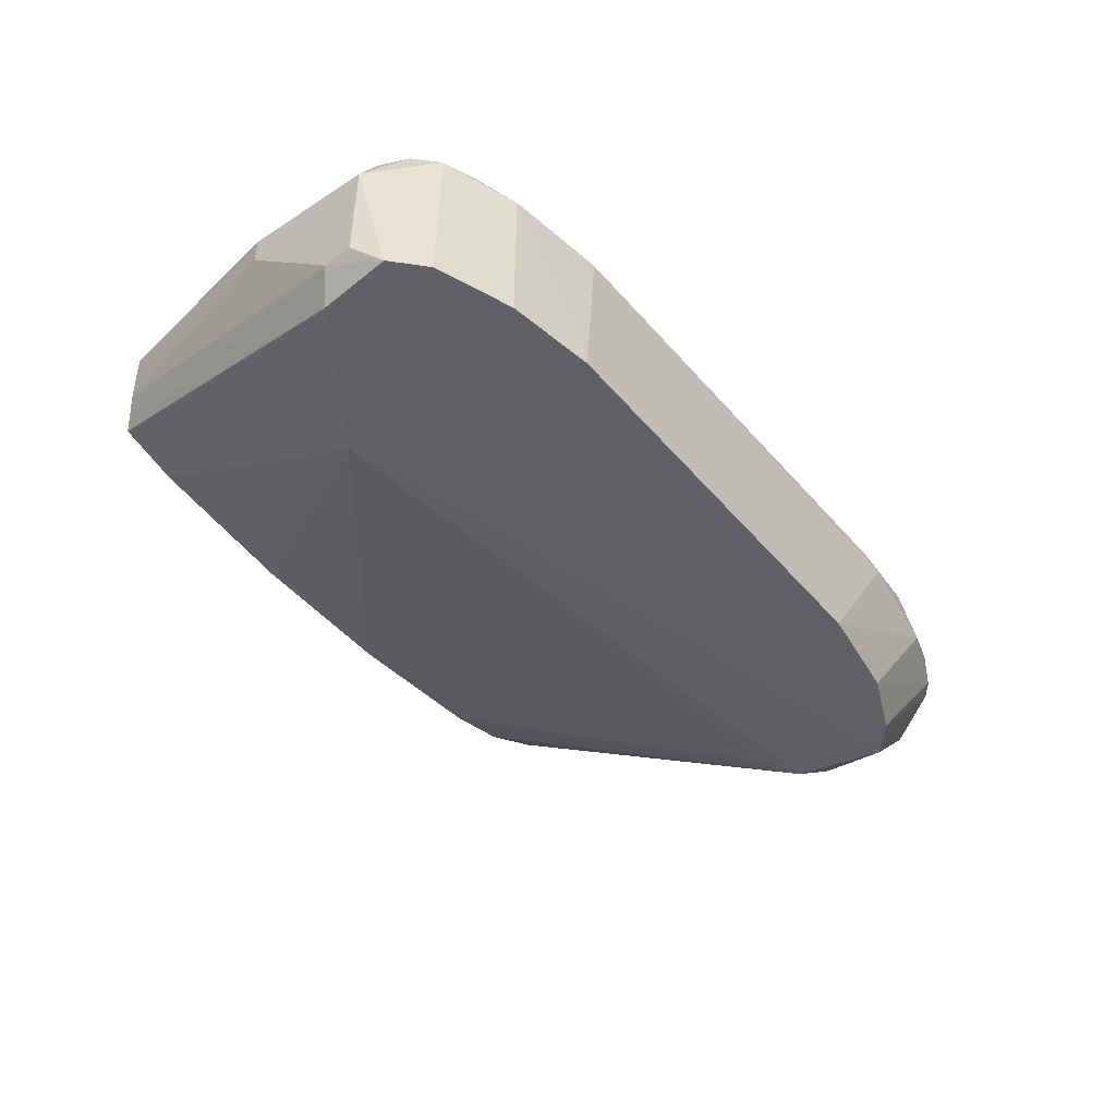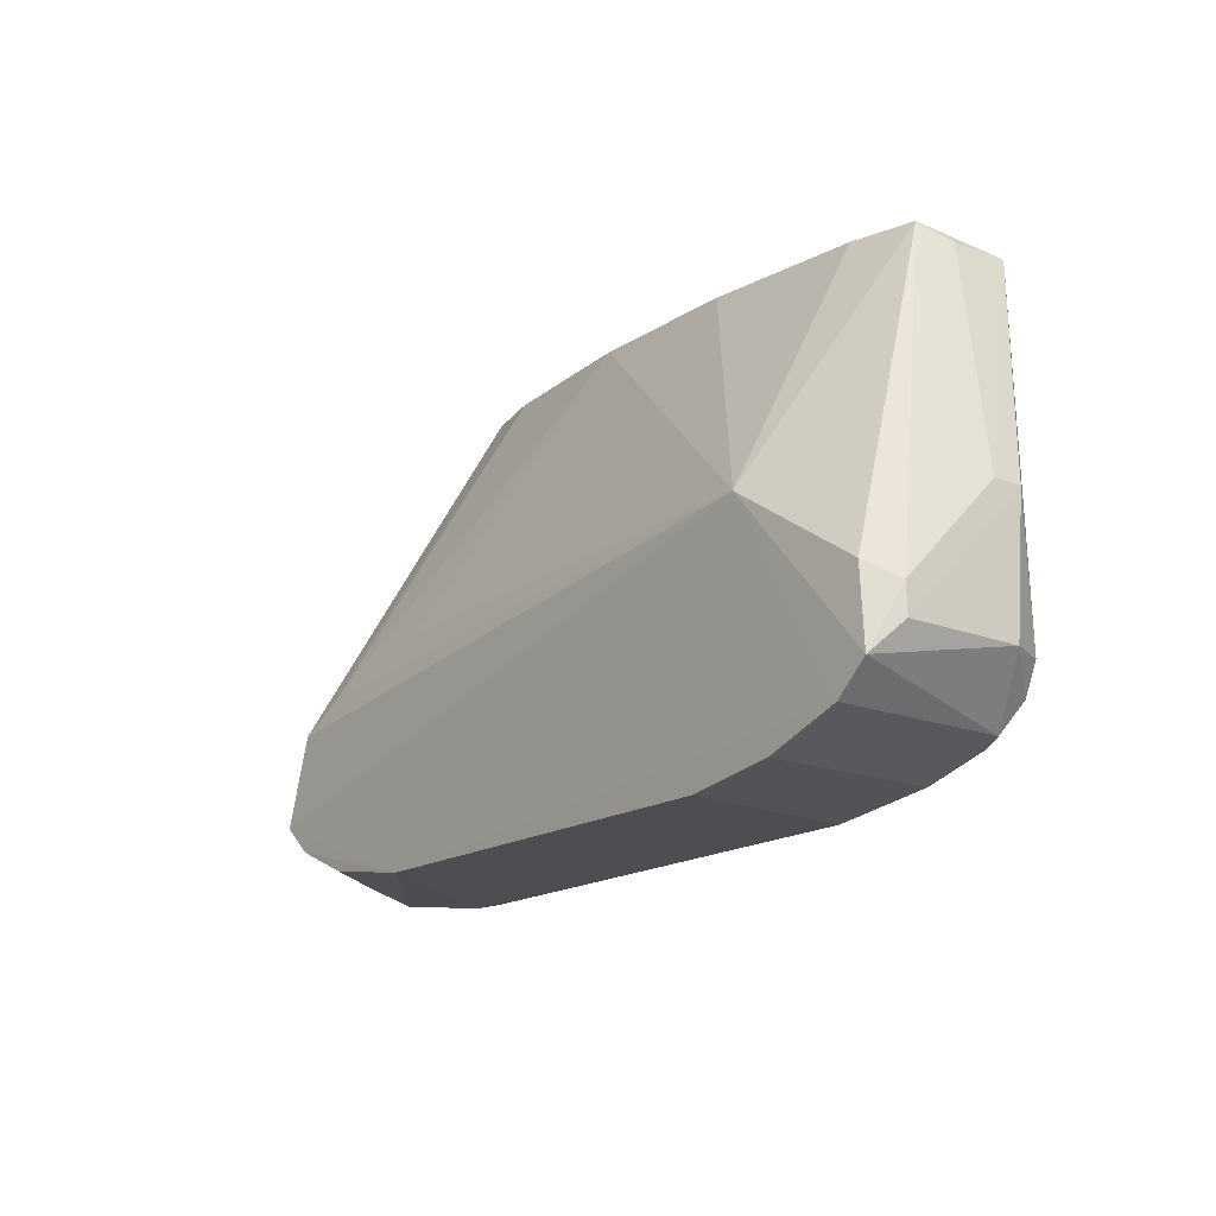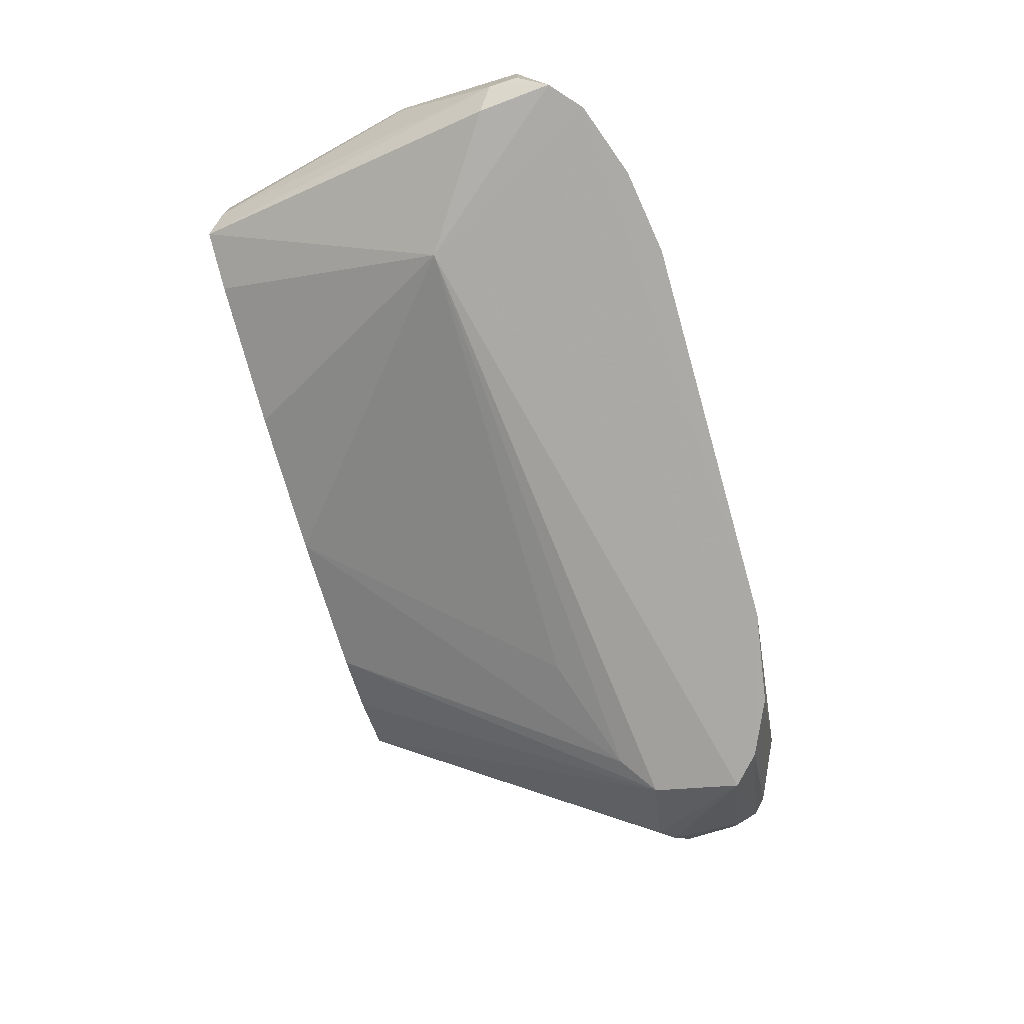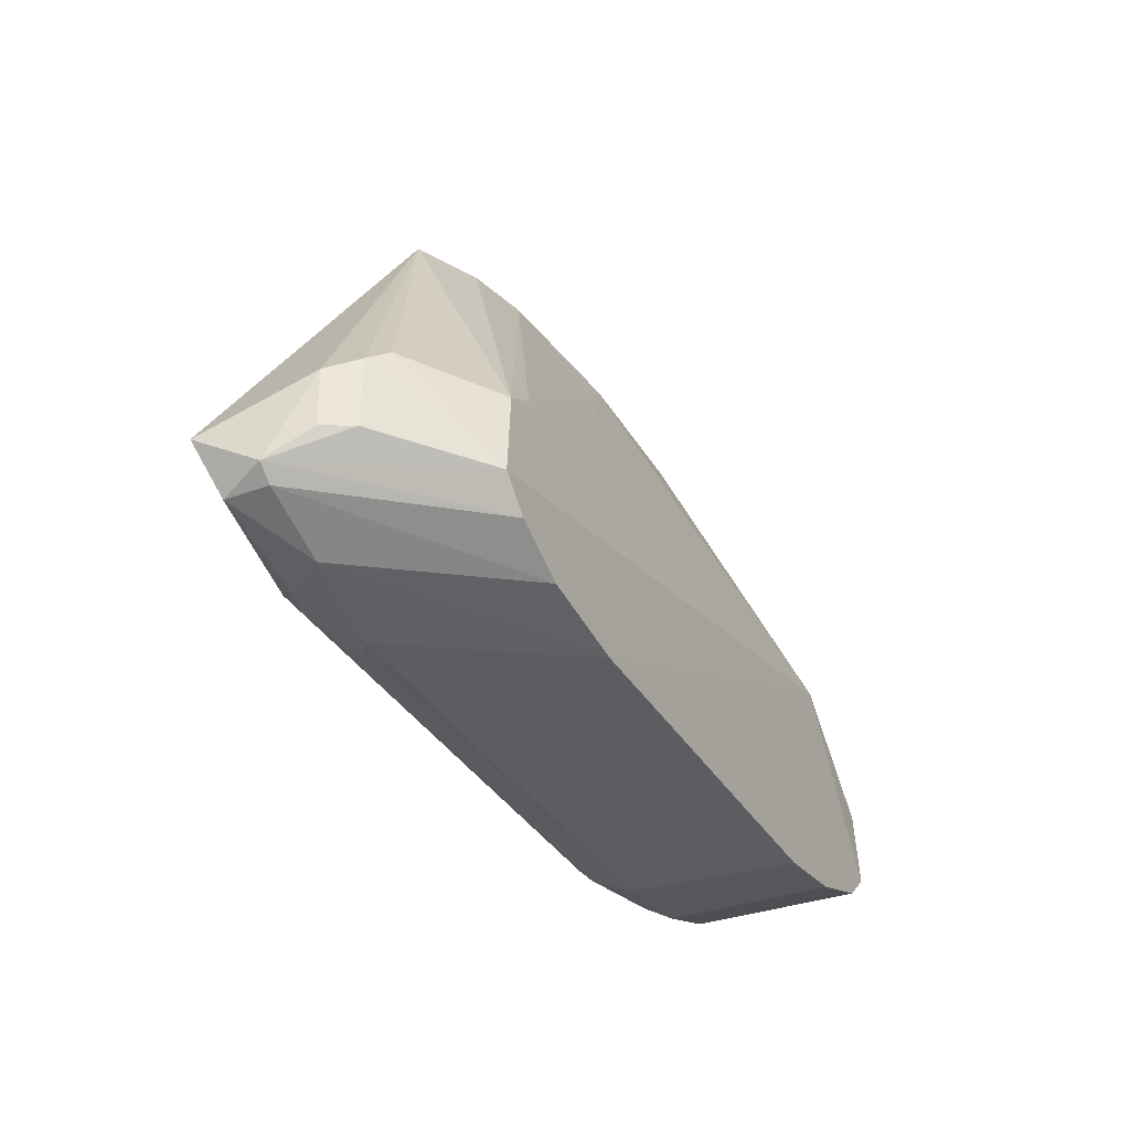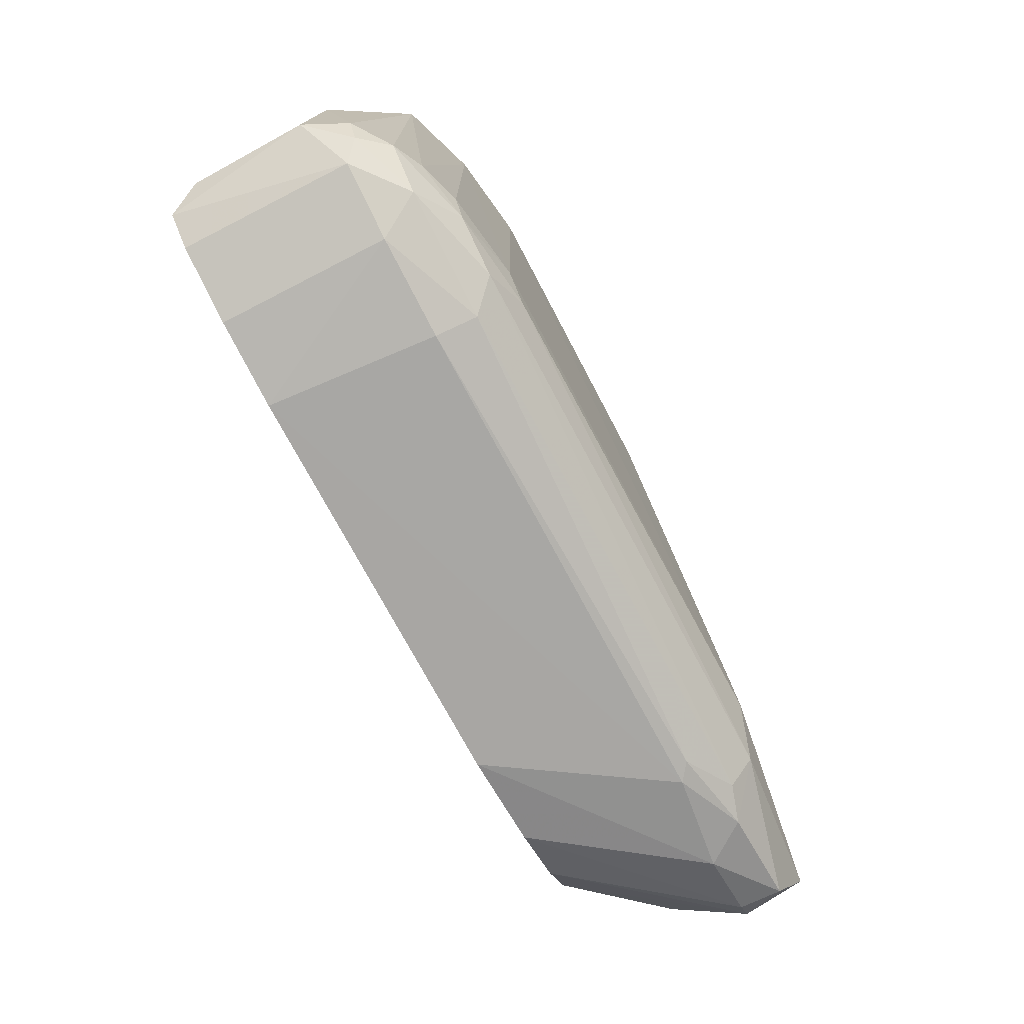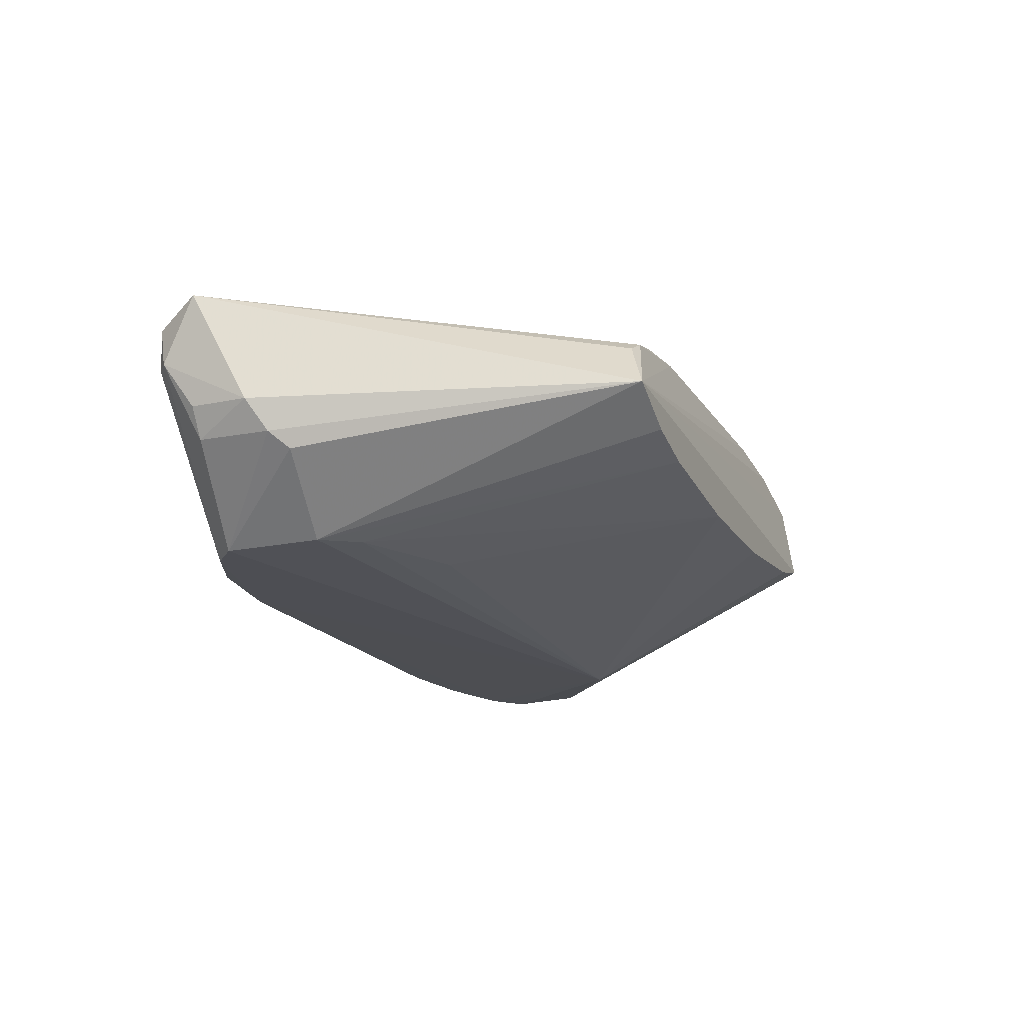
<metadata>
{"format":"obj","ext":"obj","renderer":"f3d","projection":"perspective","resolution":1024,"background":"white","views":[{"elev":-47.2,"azim":-51.9,"up":"+Z"},{"elev":-17.1,"azim":-128.3,"up":"+Y"},{"elev":-75.0,"azim":-74.1,"up":"+Z"},{"elev":-35.6,"azim":117.0,"up":"+Y"},{"elev":-74.2,"azim":-61.9,"up":"+Y"},{"elev":-17.7,"azim":111.8,"up":"+Z"}]}
</metadata>
<code>
v -0.9751 -0.7821 0.5169
v 0.5079 0 0.7936
v 0.926 -0.8963 0.7899
v -0.6667 -0.8267 0.962
v -0.8605 -0.03316 0.9081
v 0.5336 -0.9525 0.4635
v -0.6666 -0.5079 0.4446
v 0.5447 -0.7947 0.9883
v 0.6876 -0.6512 0.4724
v -0.3809 0 0.6667
v -0.504 -0.9824 0.8191
v 0.1132 -0.05486 0.985
v -0.7197 -0.9577 0.4604
v 0.9841 -0.7935 0.9206
v -0.9054 -0.8399 0.8508
v -0.8253 0 0.7302
v 0.7143 -0.9543 0.8789
v -0.5156 -0.04958 0.988
v 0.898 -0.6576 0.6404
v -0.06344 0 0.6667
v 0.3279 -0.9851 0.4619
v -0.4557 -0.8212 0.9865
v 0.7223 -0.8389 0.4594
v -0.9724 -0.5079 0.7909
v -0.9316 -0.6882 0.4598
v 0.3772 -0.04371 0.9332
v 0.254 0 0.6985
v -0.5471 -0.8823 0.9605
v 0.5651 -0.9839 0.8193
v -0.8716 -0.8986 0.8203
v -0.5371 -0.9854 0.4617
v 0.6301 -0.8803 0.9593
v -0.8785 -0.9017 0.4576
v -0.8542 -0.8025 0.9068
v 0.9392 -0.6897 0.6999
v -0.6982 -0.04245 0.9628
v -0.9771 -0.7826 0.7606
v 0.3368 -0.5079 0.4971
v -0.4933 -0.9432 0.9042
v 0.776 -0.9556 0.7898
v -0.5167 -0.7662 0.9886
v 0.9367 -0.8101 0.7
v -0.7137 -0.9539 0.8193
v -0.9709 -0.5079 0.7302
v -0.6983 0 0.6985
v -0.9322 -0.7785 0.8504
v 0.8601 -0.6265 0.6116
v 0.9297 -0.8978 0.88
v -0.6992 -0.77 0.9632
v 0.3809 0 0.7302
v -0.7619 -0.8889 0.9059
v -0.973 -0.7207 0.5174
v -0.9443 -0.843 0.4561
v 0.4331 -0.04584 0.9034
v -0.8575 -0.03483 0.7893
v 0.5357 -0.6771 0.984
v 0.2853 -0.05136 0.9584
v 0.6003 -0.5897 0.4846
v 0.6383 -0.9431 0.9042
v 0.5292 -0.9784 0.8477
v 0.6584 -0.8971 0.4609
v 0.9608 -0.8682 0.7902
v 0.9024 -0.8087 0.64
v -0.7908 -0.7715 0.9351
f 49 36 64
f 5 2 16
f 2 10 16
f 12 2 18
f 8 12 18
f 7 10 20
f 10 2 20
f 7 9 23
f 21 7 23
f 16 7 25
f 2 12 26
f 20 2 27
f 22 4 28
f 29 11 31
f 21 29 31
f 14 8 32
f 8 22 32
f 22 28 32
f 7 21 33
f 13 30 33
f 31 13 33
f 21 31 33
f 2 14 35
f 19 2 35
f 2 5 36
f 18 2 36
f 24 1 37
f 30 15 37
f 7 20 38
f 6 3 40
f 21 6 40
f 17 29 40
f 29 21 40
f 8 18 41
f 4 22 41
f 22 8 41
f 18 36 41
f 30 13 43
f 31 11 43
f 13 31 43
f 11 39 43
f 24 5 44
f 1 24 44
f 10 7 45
f 7 16 45
f 16 10 45
f 5 24 46
f 34 5 46
f 15 34 46
f 37 15 46
f 24 37 46
f 9 2 47
f 2 19 47
f 23 9 47
f 19 23 47
f 14 32 48
f 32 17 48
f 40 3 48
f 17 40 48
f 4 41 49
f 41 36 49
f 2 9 50
f 27 2 50
f 9 27 50
f 28 4 51
f 15 30 51
f 4 34 51
f 34 15 51
f 39 28 51
f 30 43 51
f 43 39 51
f 16 25 52
f 1 44 52
f 25 7 53
f 7 33 53
f 33 30 53
f 37 1 53
f 30 37 53
f 1 52 53
f 52 25 53
f 14 2 54
f 2 26 54
f 26 14 54
f 5 16 55
f 44 5 55
f 16 52 55
f 52 44 55
f 12 8 56
f 8 14 56
f 56 14 57
f 26 12 57
f 14 26 57
f 12 56 57
f 9 7 58
f 27 9 58
f 20 27 58
f 7 38 58
f 38 20 58
f 17 32 59
f 32 28 59
f 28 39 59
f 59 39 60
f 29 17 60
f 11 29 60
f 39 11 60
f 17 59 60
f 3 6 61
f 6 21 61
f 21 23 61
f 61 23 62
f 35 14 62
f 42 35 62
f 48 3 62
f 14 48 62
f 3 61 62
f 23 19 63
f 19 35 63
f 35 42 63
f 62 23 63
f 42 62 63
f 34 4 64
f 5 34 64
f 36 5 64
f 4 49 64

</code>
